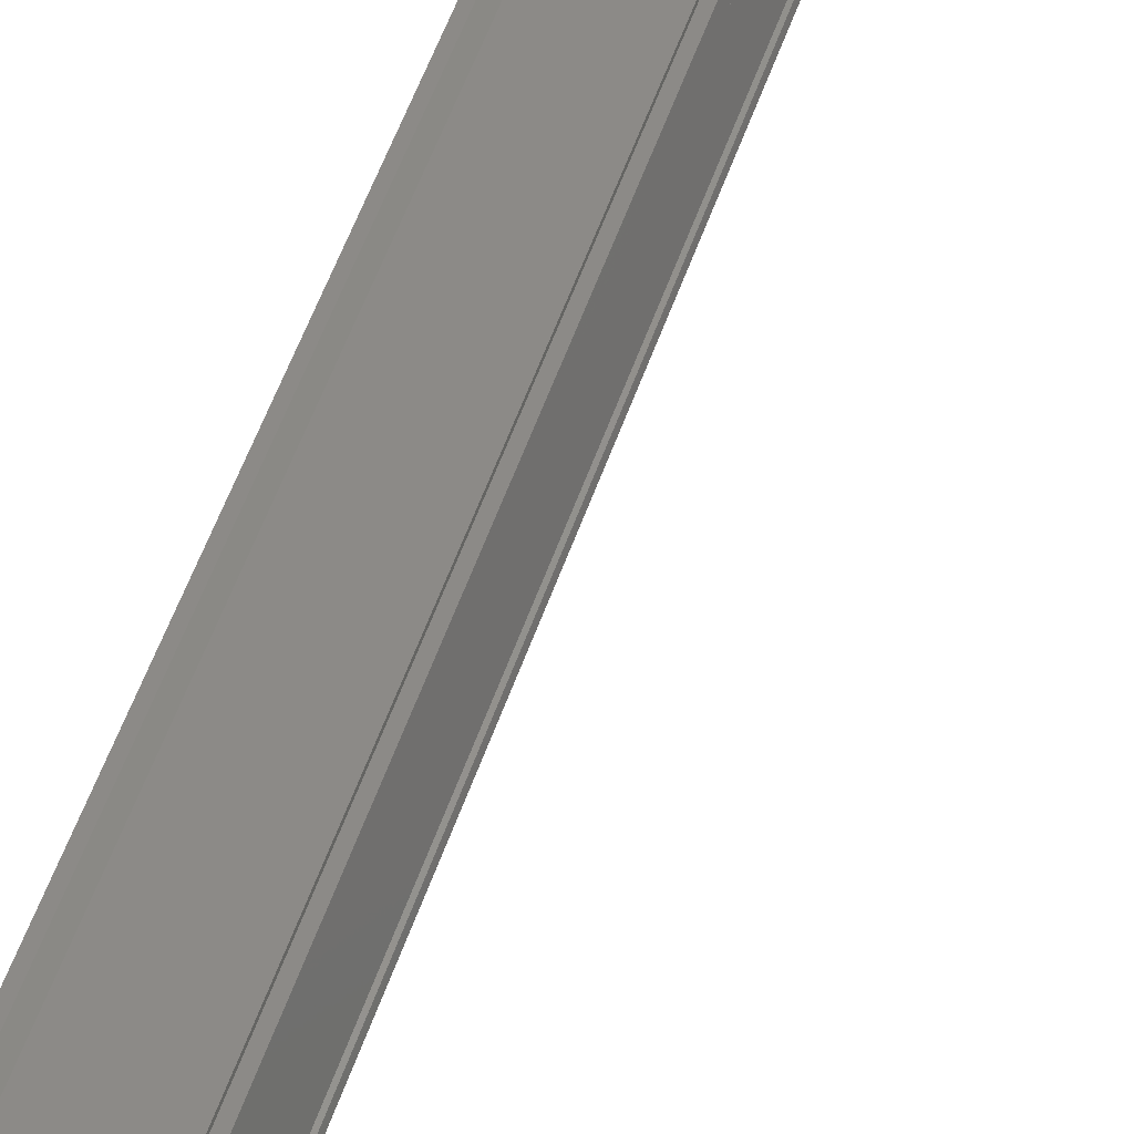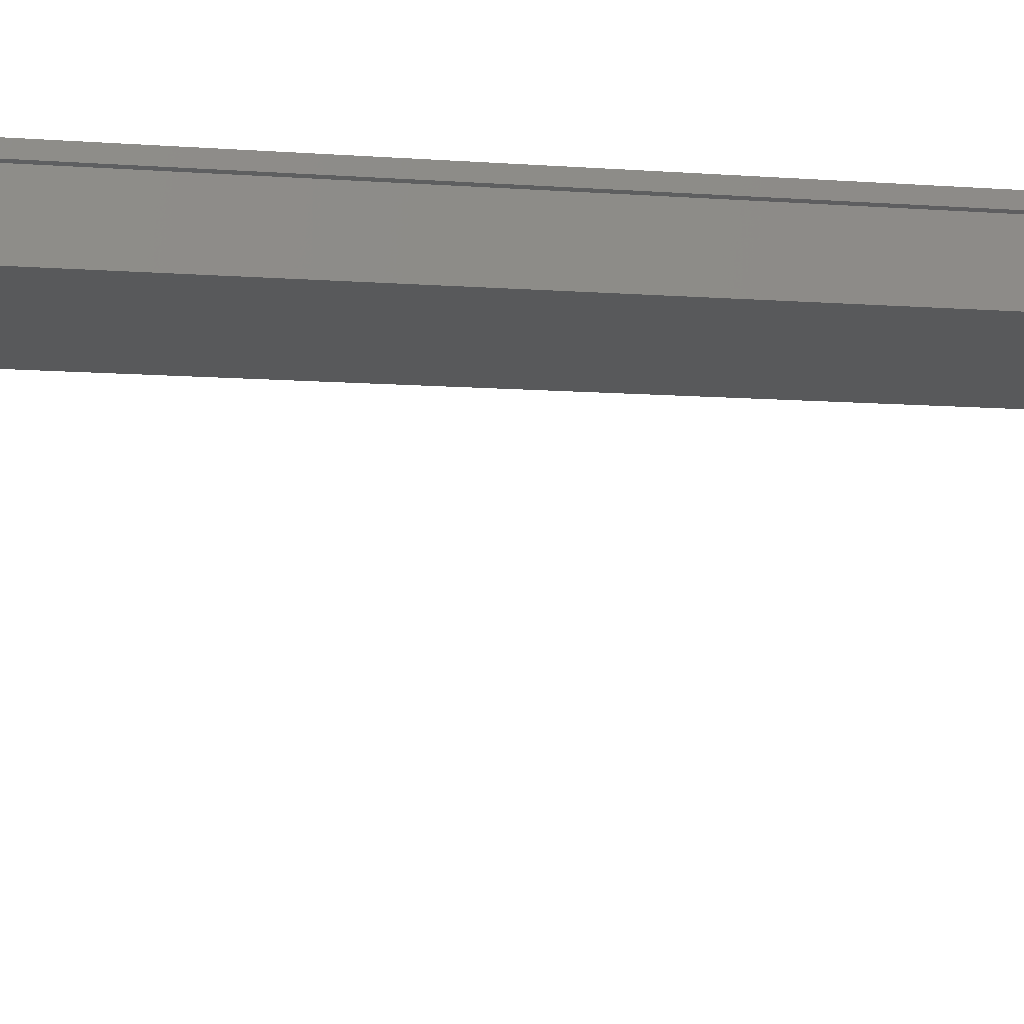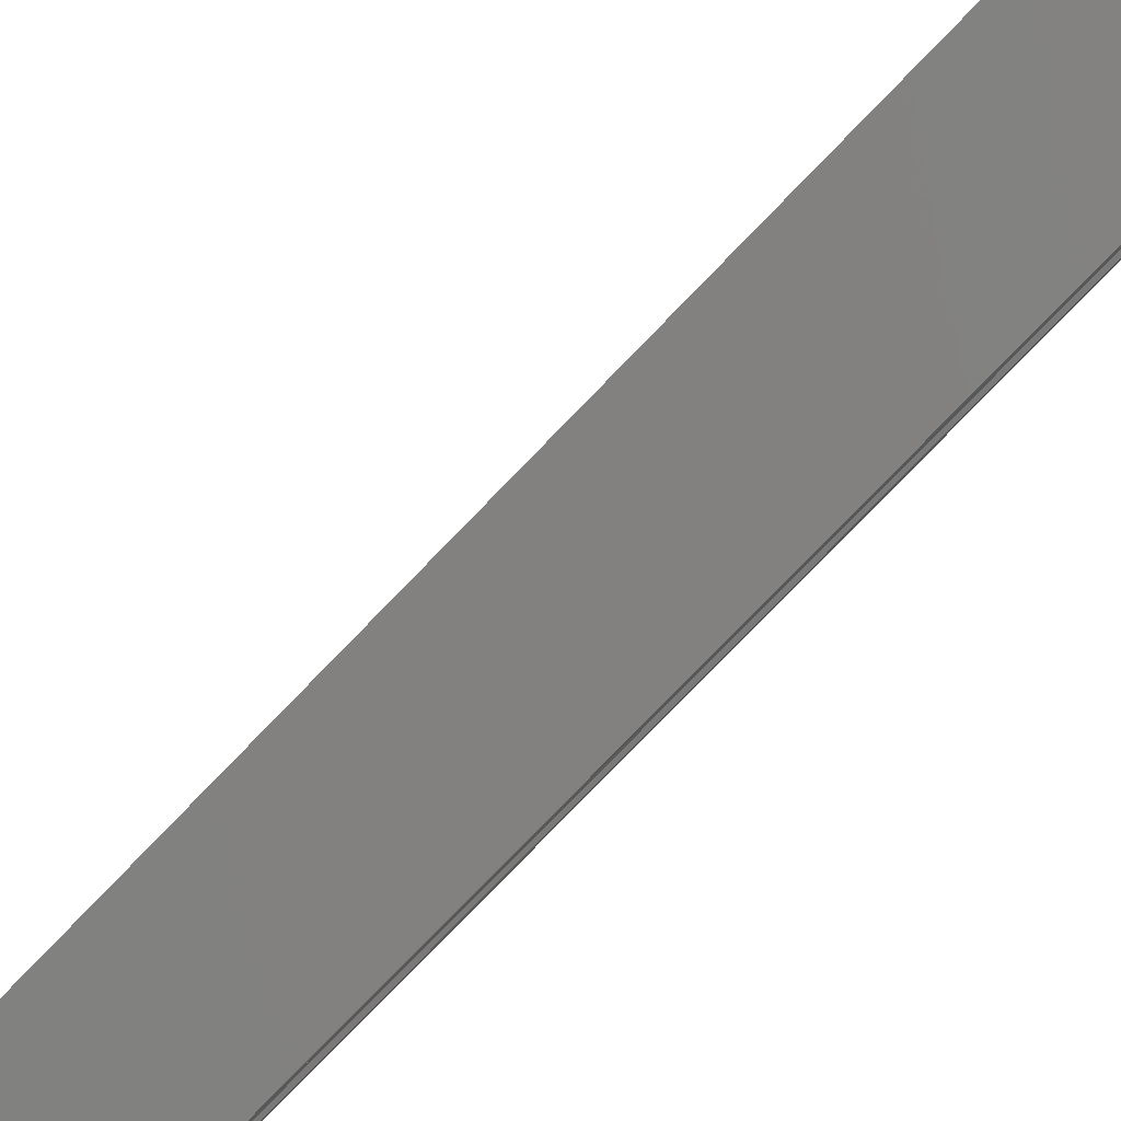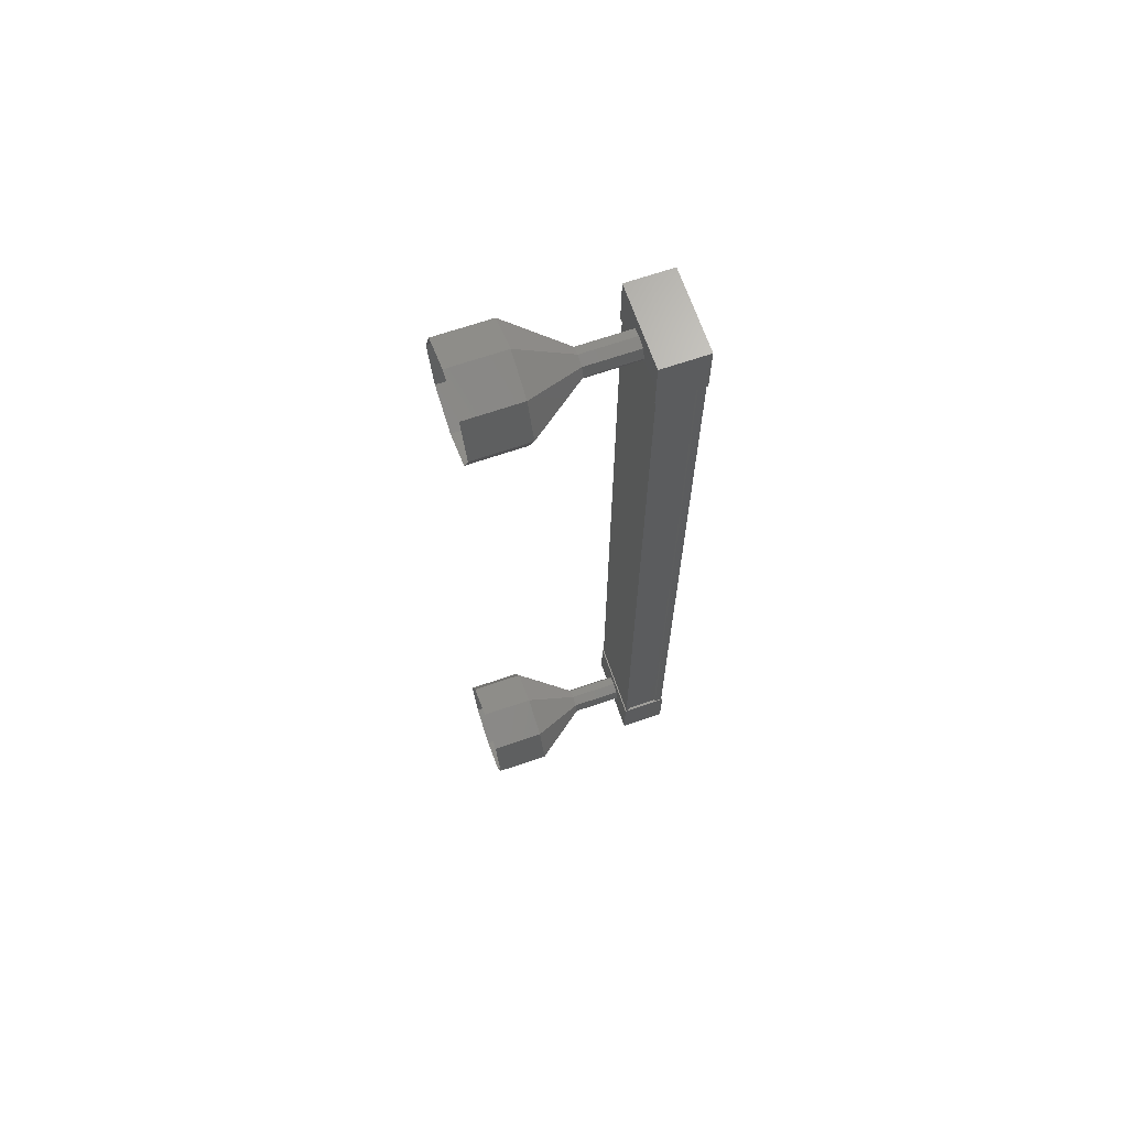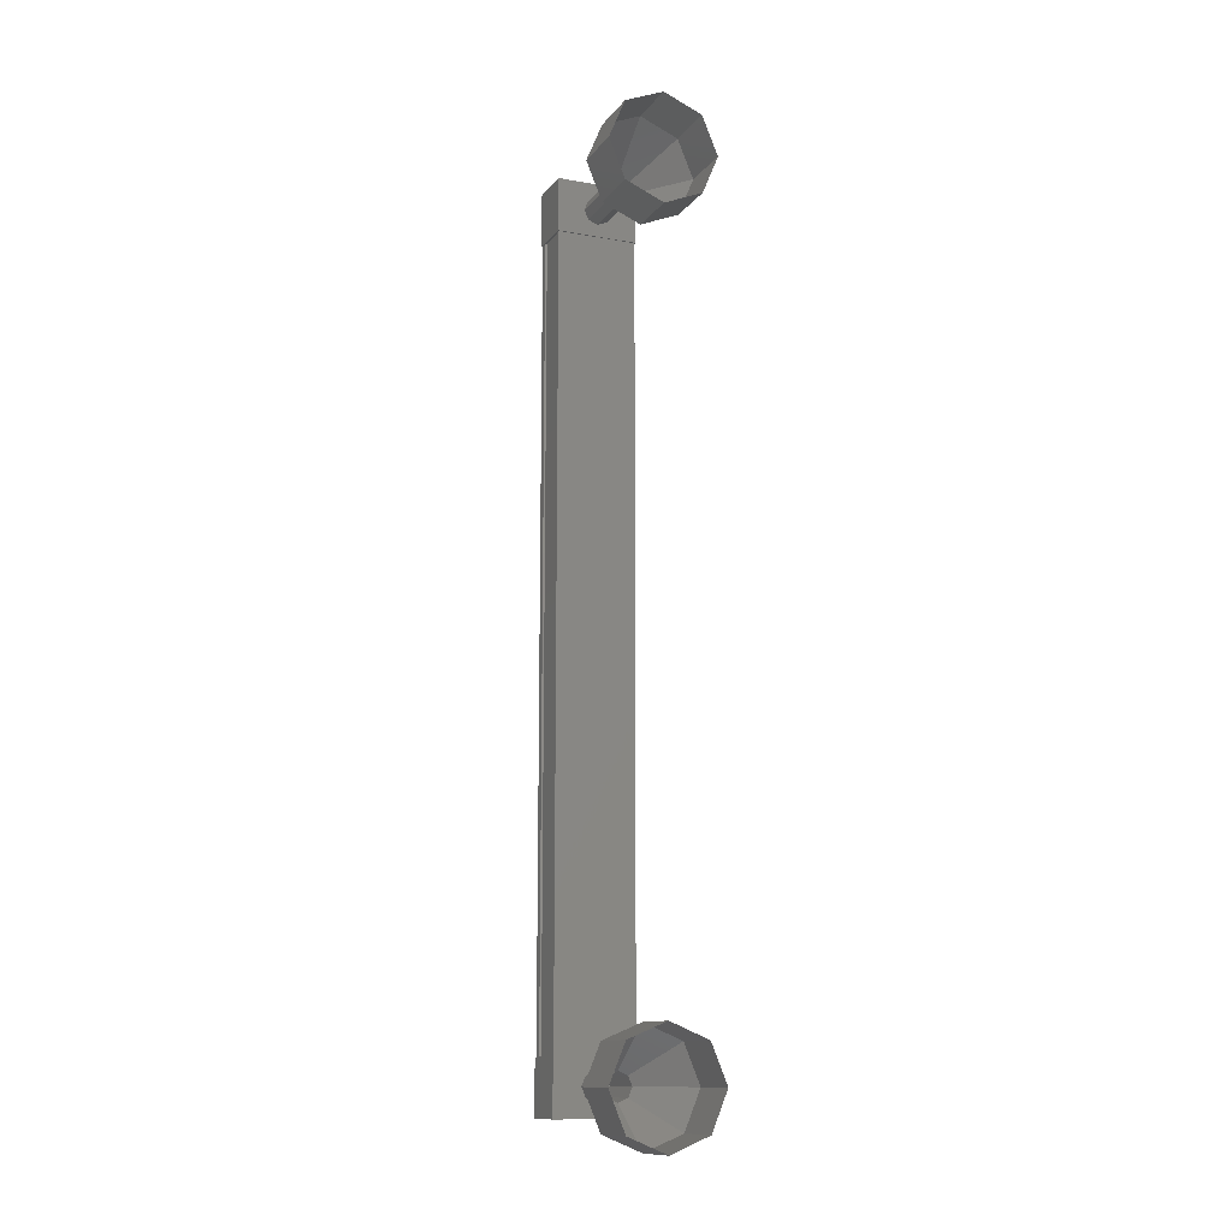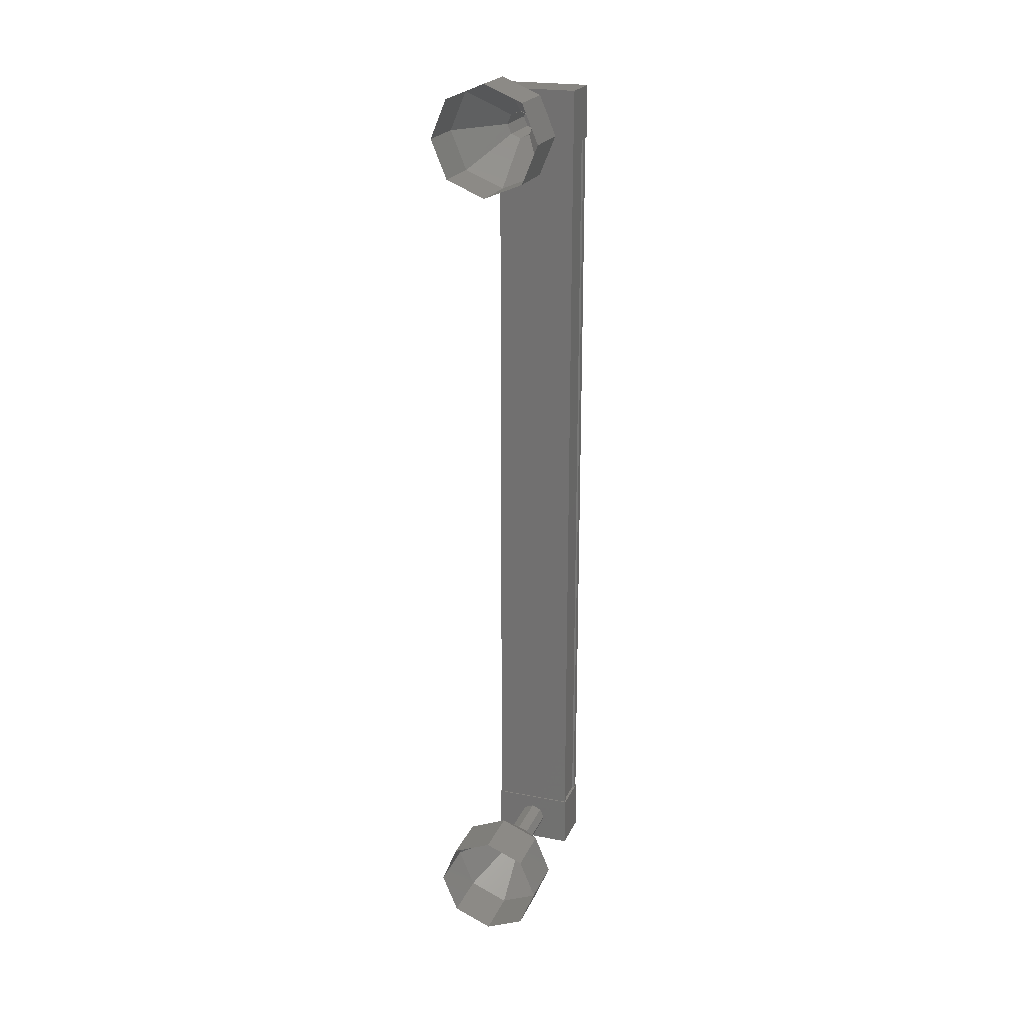
<metadata>
{"format":"stl","ext":"stl","renderer":"f3d","projection":"perspective","resolution":1024,"background":"white","views":[{"elev":51.7,"azim":-161.8,"up":"+Y"},{"elev":-5.7,"azim":-108.2,"up":"+Y"},{"elev":-75.5,"azim":-43.7,"up":"+Y"},{"elev":67.3,"azim":55.0,"up":"+Z"},{"elev":-12.3,"azim":-38.8,"up":"+Z"},{"elev":21.7,"azim":3.0,"up":"+Z"}]}
</metadata>
<code>
# stl→obj: 122 verts, 152 faces
v 48.11 990 -228.7
v 48.22 990.1 -228.7
v 48.22 990.1 -244.2
v 48.32 990.1 -244.2
v 47.05 990.3 -244.2
v 47.01 990.5 -244.2
v 47.01 990.5 -228.7
v 46.91 990.5 -244.2
v 46.91 990.5 -228.7
v 46.7 989.8 -244.2
v 46.7 989.8 -228.7
v 46.74 989.8 -244.2
v 46.74 989.8 -228.7
v 46.9 990.4 -228.7
v 48.11 990 -244.2
v 47.05 990.3 -228.7
v 46.87 990.4 -228.7
v 46.87 990.4 -244.2
v 46.9 990.4 -244.2
v 48.34 990.1 -244.7
v 46.66 989.7 -244.7
v 46.9 990.5 -244.7
v 46.9 990.5 -243.7
v 48.34 990.1 -243.7
v 46.66 989.7 -243.7
v 48.11 989.3 -243.7
v 48.11 989.3 -244.7
v 46.9 990.5 -229.2
v 48.34 990.1 -229.2
v 46.66 989.7 -229.2
v 48.11 989.3 -229.2
v 48.11 989.3 -228.2
v 48.34 990.1 -228.2
v 46.9 990.5 -228.2
v 46.66 989.7 -228.2
v 48.32 990.1 -228.7
v 48.28 990 -228.7
v 48.28 990 -244.2
v 48.25 990 -228.7
v 48.25 990 -244.2
v 48.09 989.4 -228.7
v 48.09 989.4 -244.2
v 48.12 989.4 -228.7
v 48.12 989.4 -244.2
v 48.1 989.3 -228.7
v 48.1 989.3 -244.2
v 46.69 989.7 -228.7
v 46.69 989.7 -244.2
v 47.13 988.6 -228.5
v 46.85 987.6 -227.8
v 47.3 988.6 -228.6
v 47.53 987.4 -228.1
v 47.37 988.5 -228.8
v 47.81 987.4 -228.8
v 47.3 988.6 -228.9
v 47.53 987.4 -229.5
v 47.13 988.6 -229
v 46.85 987.6 -229.8
v 46.96 988.7 -228.9
v 46.17 987.8 -229.5
v 46.89 988.7 -228.8
v 45.89 987.9 -228.8
v 46.96 988.7 -228.6
v 46.17 987.8 -228.1
v 47.4 989.6 -243.9
v 47.13 988.6 -243.9
v 47.57 989.5 -244
v 47.3 988.5 -244
v 47.64 989.5 -244.1
v 47.37 988.5 -244.1
v 47.57 989.5 -244.3
v 47.3 988.5 -244.3
v 47.4 989.6 -244.4
v 47.13 988.6 -244.4
v 47.23 989.6 -244.3
v 46.96 988.6 -244.3
v 47.16 989.6 -244.1
v 46.88 988.7 -244.1
v 47.23 989.6 -244
v 46.96 988.6 -244
v 46.85 987.6 -243.1
v 46.58 986.7 -243.1
v 47.53 987.4 -243.4
v 47.26 986.5 -243.4
v 47.81 987.4 -244.1
v 47.54 986.4 -244.1
v 47.53 987.4 -244.8
v 47.26 986.5 -244.8
v 46.85 987.6 -245.1
v 46.58 986.7 -245.1
v 46.17 987.8 -244.8
v 45.9 986.9 -244.8
v 45.89 987.9 -244.1
v 45.62 987 -244.1
v 46.17 987.8 -243.4
v 45.9 986.9 -243.4
v 47.3 988.6 -244
v 47.3 988.6 -244.3
v 46.96 988.7 -244.3
v 46.89 988.7 -244.1
v 46.96 988.7 -244
v 47.4 989.6 -228.5
v 47.57 989.5 -228.6
v 47.3 988.5 -228.6
v 47.64 989.5 -228.8
v 47.57 989.5 -228.9
v 47.3 988.5 -228.9
v 47.4 989.6 -229
v 47.23 989.6 -228.9
v 46.96 988.6 -228.9
v 47.16 989.6 -228.8
v 46.88 988.7 -228.8
v 47.23 989.6 -228.6
v 46.96 988.6 -228.6
v 45.9 986.9 -228.1
v 46.58 986.7 -227.8
v 47.26 986.5 -228.1
v 47.54 986.4 -228.8
v 47.26 986.5 -229.5
v 46.58 986.7 -229.8
v 45.9 986.9 -229.5
v 45.62 987 -228.8
f 1 2 3
f 3 2 4
f 5 6 7
f 7 6 8
f 8 9 7
f 10 11 12
f 12 11 13
f 13 14 12
f 3 15 1
f 1 15 5
f 5 16 1
f 7 16 5
f 9 8 17
f 17 8 18
f 18 14 17
f 19 14 18
f 12 14 19
f 20 21 22
f 22 21 23
f 23 24 22
f 25 24 23
f 26 24 25
f 25 21 26
f 26 21 27
f 27 21 20
f 20 24 27
f 22 24 20
f 28 29 30
f 30 29 31
f 31 32 30
f 29 32 31
f 33 32 29
f 29 34 33
f 33 34 32
f 32 34 35
f 35 30 32
f 34 30 35
f 28 30 34
f 34 29 28
f 2 36 4
f 4 36 37
f 37 38 4
f 39 38 37
f 40 38 39
f 39 41 40
f 40 41 42
f 42 41 43
f 43 44 42
f 45 44 43
f 46 44 45
f 45 47 46
f 46 47 48
f 48 47 10
f 25 23 21
f 24 26 27
f 47 11 10
f 49 50 51
f 51 50 52
f 52 53 51
f 54 53 52
f 55 53 54
f 54 56 55
f 55 56 57
f 57 56 58
f 58 59 57
f 60 59 58
f 61 59 60
f 60 62 61
f 61 62 63
f 63 62 64
f 64 49 63
f 50 49 64
f 65 66 67
f 67 66 68
f 68 69 67
f 70 69 68
f 71 69 70
f 70 72 71
f 71 72 73
f 73 72 74
f 74 75 73
f 76 75 74
f 77 75 76
f 76 78 77
f 77 78 79
f 79 78 80
f 80 65 79
f 66 65 80
f 81 82 83
f 83 82 84
f 84 85 83
f 86 85 84
f 87 85 86
f 86 88 87
f 87 88 89
f 89 88 90
f 90 91 89
f 92 91 90
f 93 91 92
f 92 94 93
f 93 94 95
f 95 94 96
f 96 81 95
f 82 81 96
f 66 81 97
f 97 81 83
f 83 70 97
f 85 70 83
f 98 70 85
f 85 87 98
f 98 87 74
f 74 87 89
f 89 99 74
f 91 99 89
f 100 99 91
f 91 93 100
f 100 93 101
f 101 93 95
f 95 66 101
f 81 66 95
f 102 49 103
f 103 49 104
f 104 105 103
f 53 105 104
f 106 105 53
f 53 107 106
f 106 107 108
f 108 107 57
f 57 109 108
f 110 109 57
f 111 109 110
f 110 112 111
f 111 112 113
f 113 112 114
f 114 102 113
f 49 102 114
f 64 115 50
f 50 115 116
f 116 52 50
f 117 52 116
f 54 52 117
f 117 118 54
f 54 118 56
f 56 118 119
f 119 58 56
f 120 58 119
f 60 58 120
f 120 121 60
f 60 121 62
f 62 121 122
f 122 64 62
f 115 64 122

</code>
